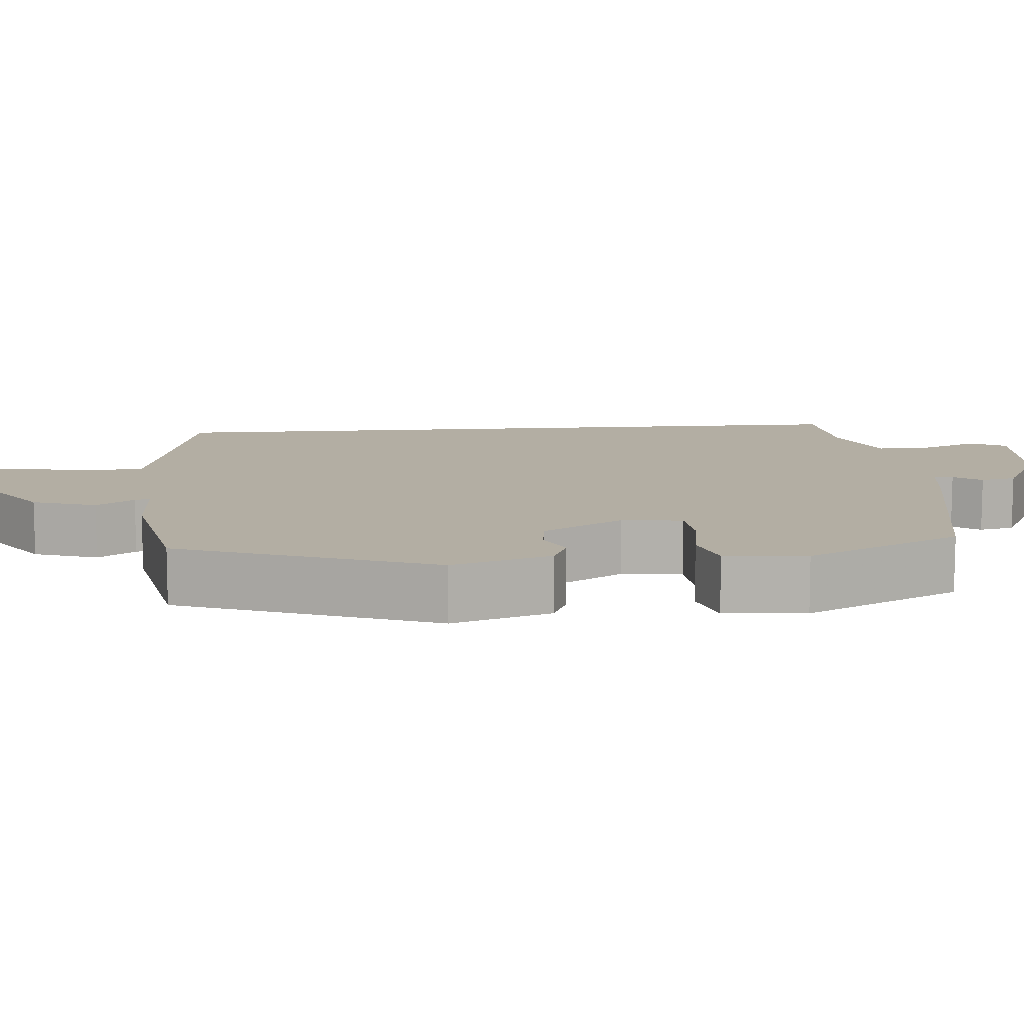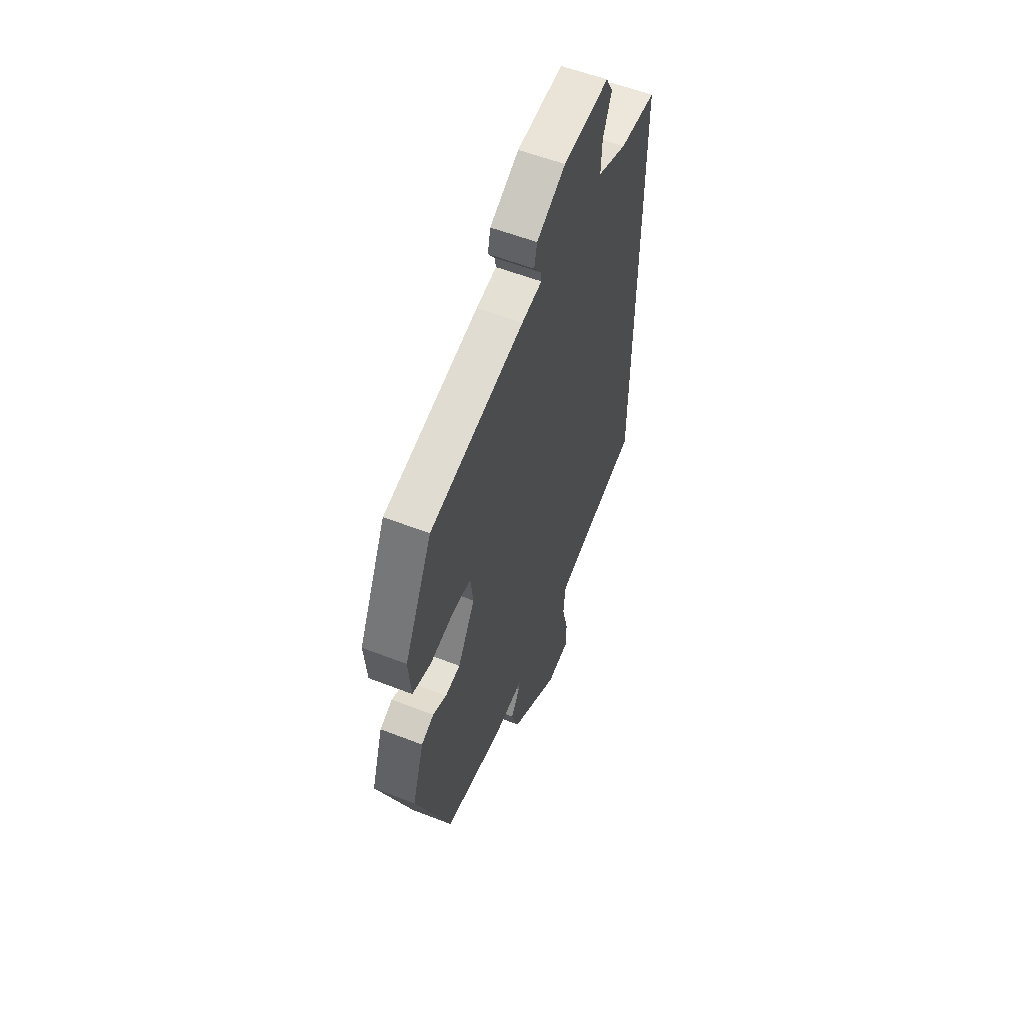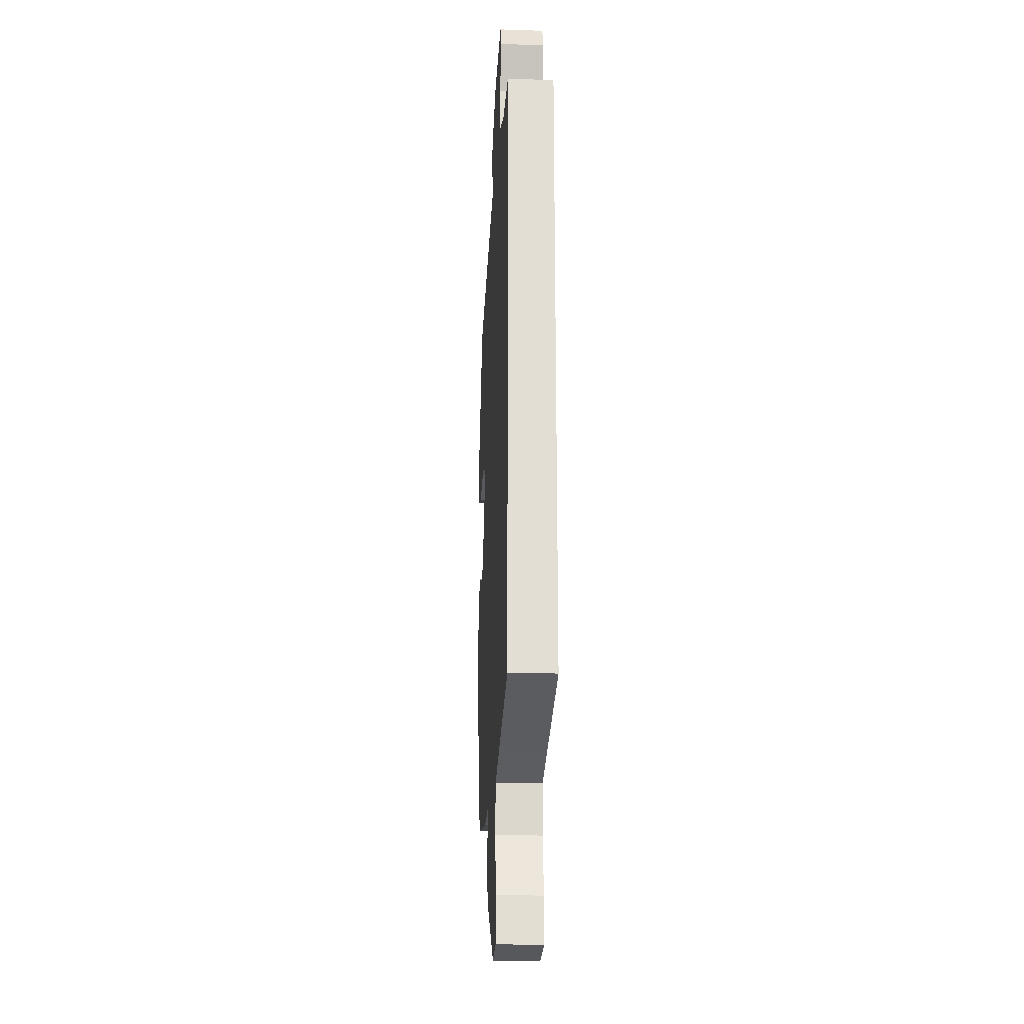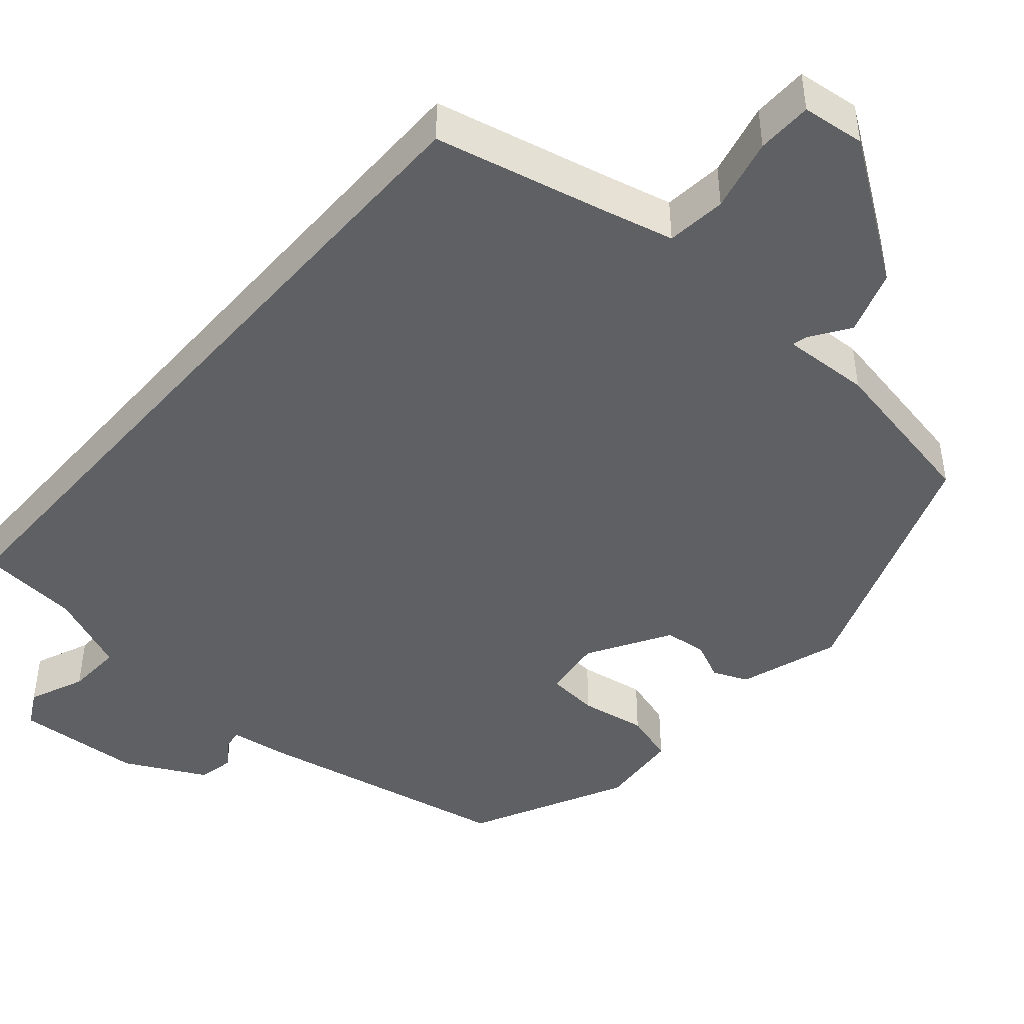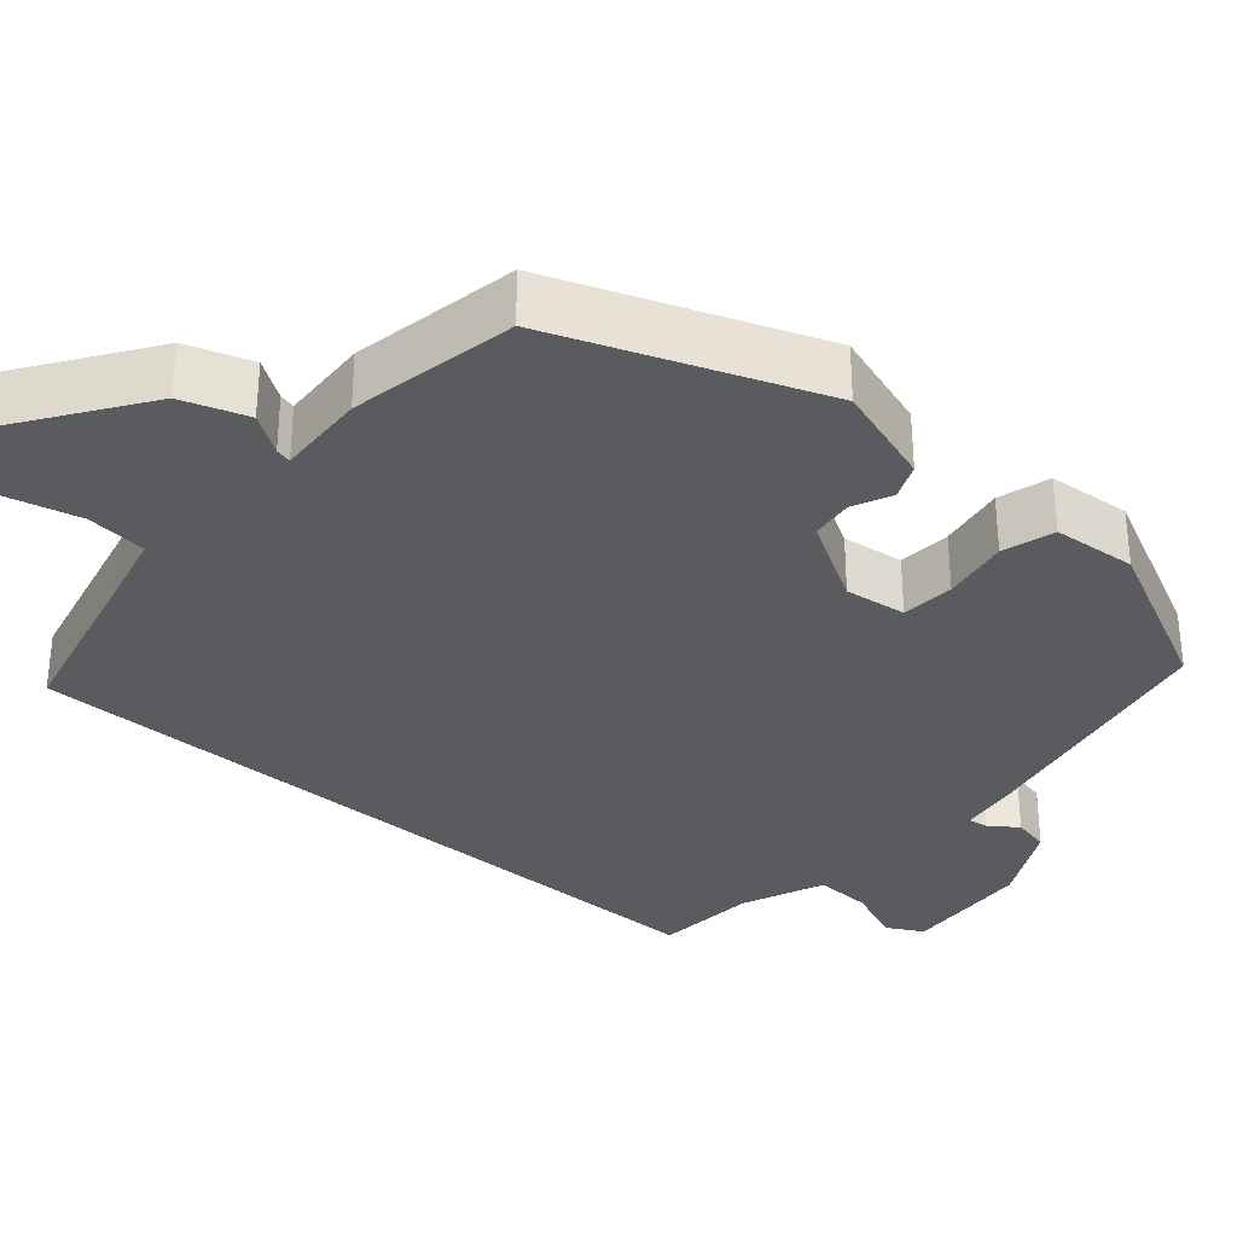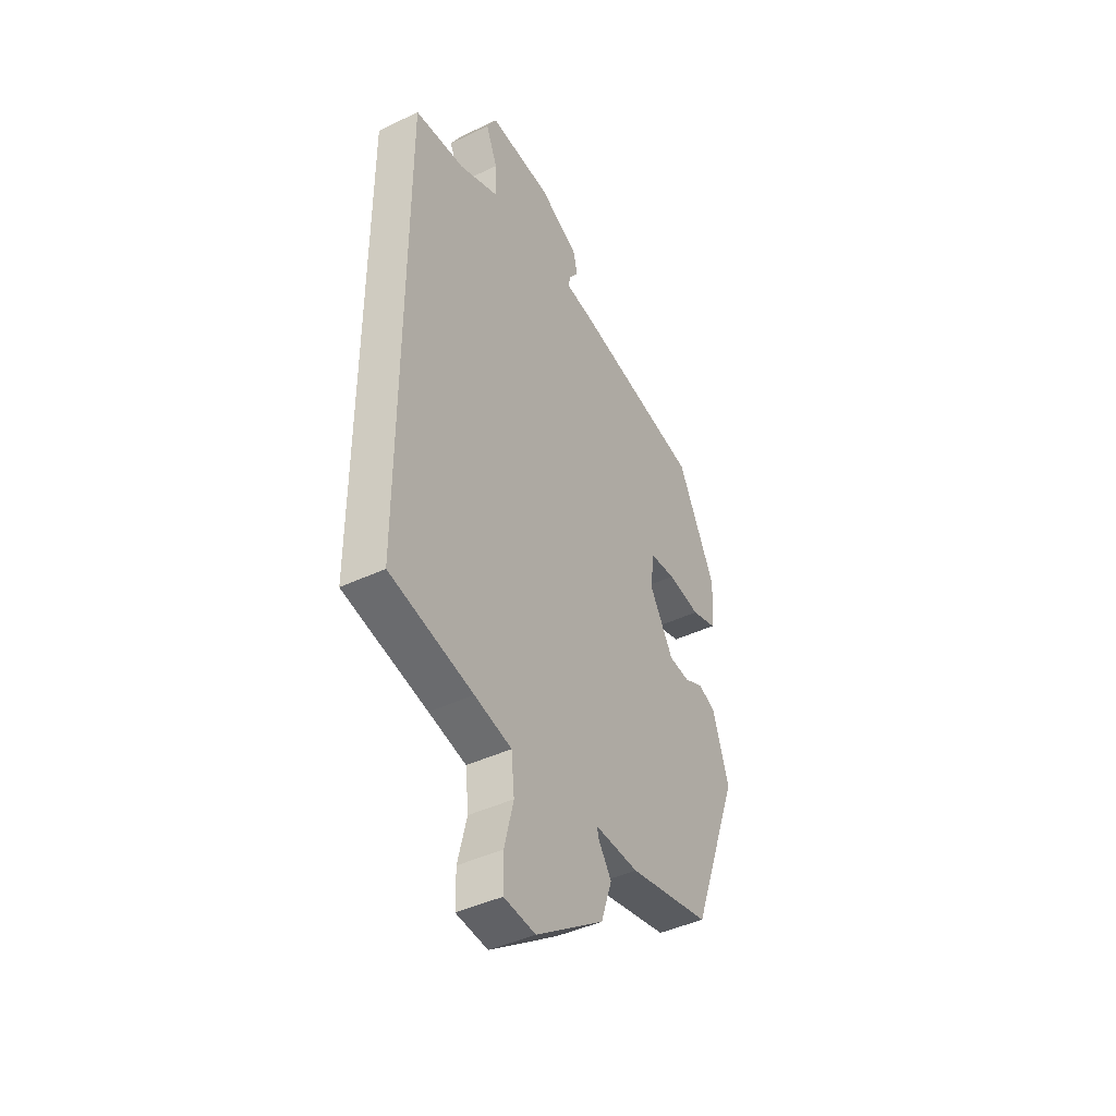
<metadata>
{"format":"obj","ext":"obj","renderer":"f3d","projection":"perspective","resolution":1024,"background":"white","views":[{"elev":11.0,"azim":-94.9,"up":"+Y"},{"elev":57.1,"azim":-67.9,"up":"+Z"},{"elev":-22.0,"azim":86.7,"up":"+Z"},{"elev":-44.8,"azim":139.1,"up":"+Y"},{"elev":-32.9,"azim":-130.6,"up":"+Y"},{"elev":-43.0,"azim":119.6,"up":"+Z"}]}
</metadata>
<code>
v -0.38 0.07 0.457
v -0.044 0.07 0.522
v 0.028 0.07 0.532
v 0.024 0.07 0.557
v -0.001 0.07 0.593
v 0.009 0.07 0.639
v 0.112 0.07 0.692
v 0.275 0.07 0.702
v 0.3 0.07 0.656
v 0.27 0.07 0.584
v 0.267 0.07 0.512
v 0.371 0.07 0.468
v 0.5 0.07 0.456
v 0.5 0.07 -0.496
v 0.284 0.07 -0.545
v 0.188 0.07 -0.568
v 0.18 0.07 -0.645
v 0.203 0.07 -0.739
v 0.202 0.07 -0.81
v 0.121 0.07 -0.819
v -0.055 0.07 -0.696
v -0.083 0.07 -0.613
v -0.05 0.07 -0.564
v -0.045 0.07 -0.544
v -0.158 0.07 -0.549
v -0.369 0.07 -0.508
v -0.494 0.07 -0.176
v -0.452 0.07 -0.047
v -0.407 0.07 -0.028
v -0.358 0.07 -0.051
v -0.304 0.07 -0.045
v -0.242 0.07 0.06
v -0.252 0.07 0.138
v -0.319 0.07 0.144
v -0.404 0.07 0.13
v -0.47 0.07 0.15
v -0.479 0.07 0.256
v -0.38 0 0.457
v -0.044 0 0.522
v 0.028 0 0.532
v 0.024 0 0.557
v -0.001 0 0.593
v 0.009 0 0.639
v 0.112 0 0.692
v 0.275 0 0.702
v 0.3 0 0.656
v 0.27 0 0.584
v 0.267 0 0.512
v 0.371 0 0.468
v 0.5 0 0.456
v 0.5 0 -0.496
v 0.284 0 -0.545
v 0.188 0 -0.568
v 0.18 0 -0.645
v 0.203 0 -0.739
v 0.202 0 -0.81
v 0.121 0 -0.819
v -0.055 0 -0.696
v -0.083 0 -0.613
v -0.05 0 -0.564
v -0.045 0 -0.544
v -0.158 0 -0.549
v -0.369 0 -0.508
v -0.494 0 -0.176
v -0.452 0 -0.047
v -0.407 0 -0.028
v -0.358 0 -0.051
v -0.304 0 -0.045
v -0.242 0 0.06
v -0.252 0 0.138
v -0.319 0 0.144
v -0.404 0 0.13
v -0.47 0 0.15
v -0.479 0 0.256
f 34 35 36 37
f 33 34 37 1
f 27 28 29 30
f 27 30 31
f 24 25 26 27
f 24 27 31
f 20 21 22 23
f 20 23 24
f 17 18 19 20
f 16 17 20 24
f 15 16 24 31
f 12 13 14 15
f 11 12 15 31
f 7 8 9 10
f 4 5 6 7
f 3 4 7 10
f 33 1 2 3
f 32 33 3 10
f 10 11 31 32
f 74 73 72 71
f 38 74 71 70
f 67 66 65 64
f 68 67 64
f 64 63 62 61
f 68 64 61
f 60 59 58 57
f 61 60 57
f 57 56 55 54
f 61 57 54 53
f 68 61 53 52
f 52 51 50 49
f 68 52 49 48
f 47 46 45 44
f 44 43 42 41
f 47 44 41 40
f 40 39 38 70
f 47 40 70 69
f 69 68 48 47
f 1 38 39 2
f 2 39 40 3
f 3 40 41 4
f 4 41 42 5
f 5 42 43 6
f 6 43 44 7
f 7 44 45 8
f 8 45 46 9
f 9 46 47 10
f 10 47 48 11
f 11 48 49 12
f 12 49 50 13
f 13 50 51 14
f 14 51 52 15
f 15 52 53 16
f 16 53 54 17
f 17 54 55 18
f 18 55 56 19
f 19 56 57 20
f 20 57 58 21
f 21 58 59 22
f 22 59 60 23
f 23 60 61 24
f 24 61 62 25
f 25 62 63 26
f 26 63 64 27
f 27 64 65 28
f 28 65 66 29
f 29 66 67 30
f 30 67 68 31
f 31 68 69 32
f 32 69 70 33
f 33 70 71 34
f 34 71 72 35
f 35 72 73 36
f 36 73 74 37
f 37 74 38 1

</code>
